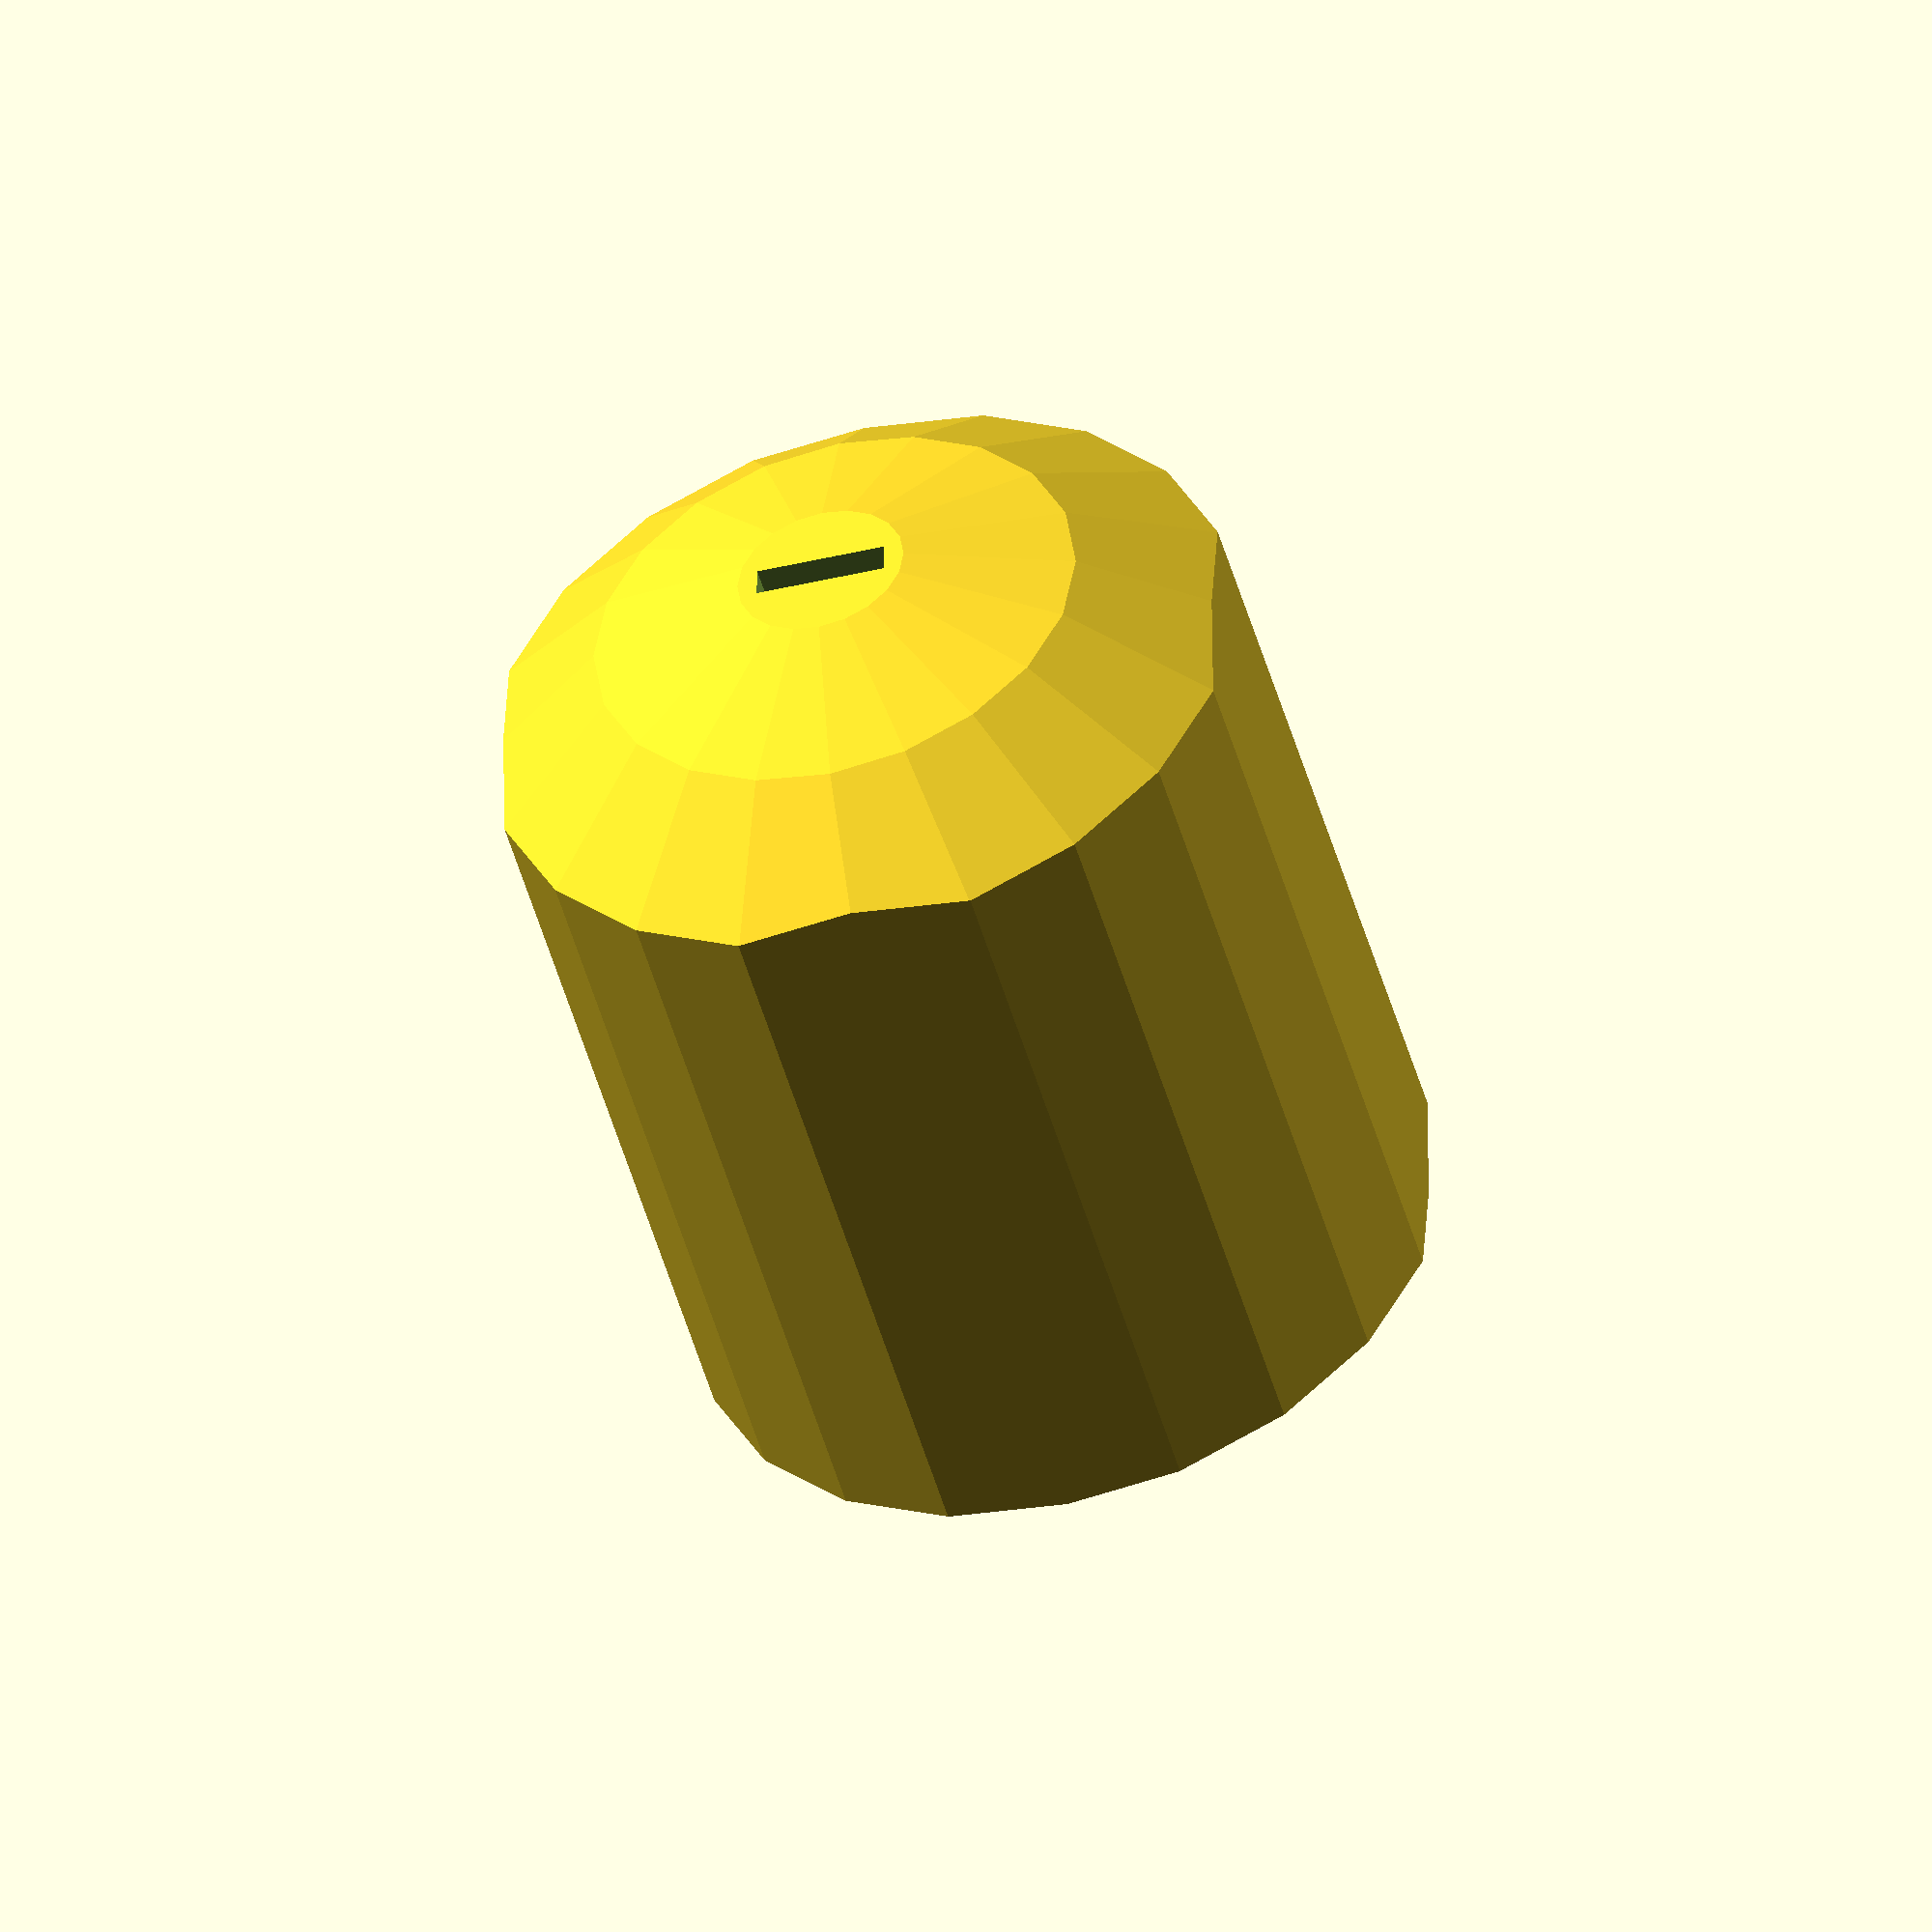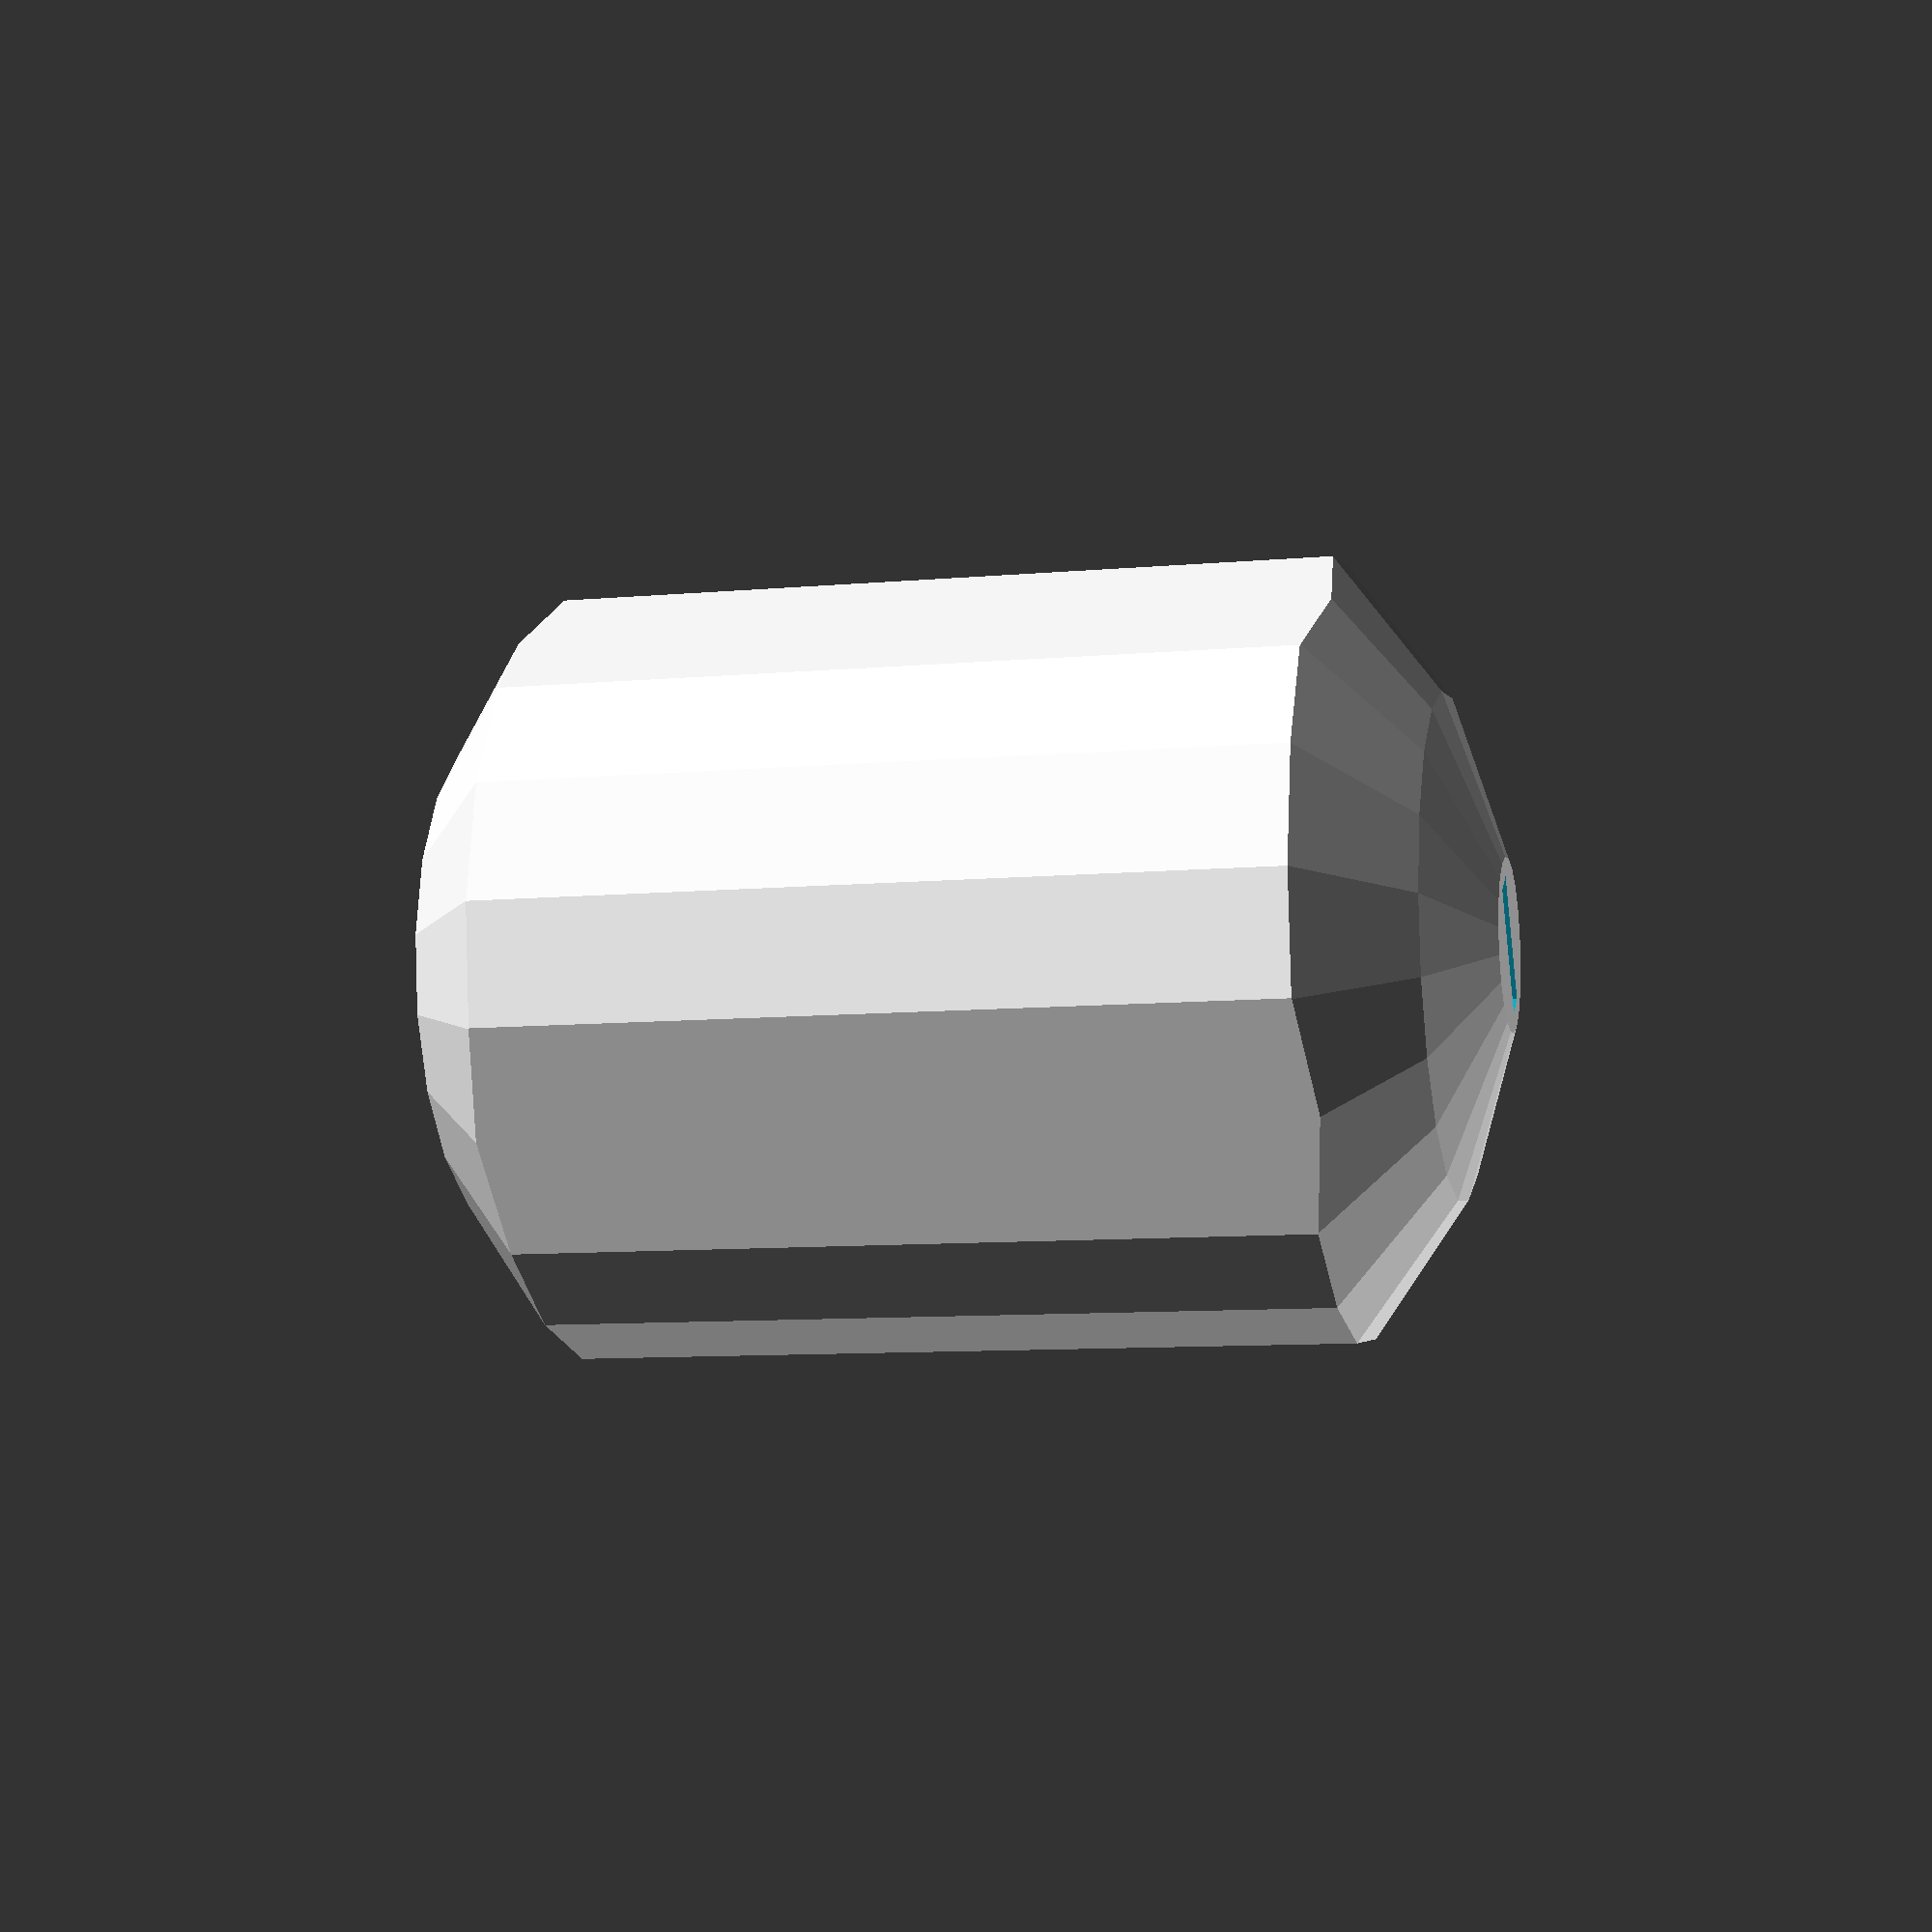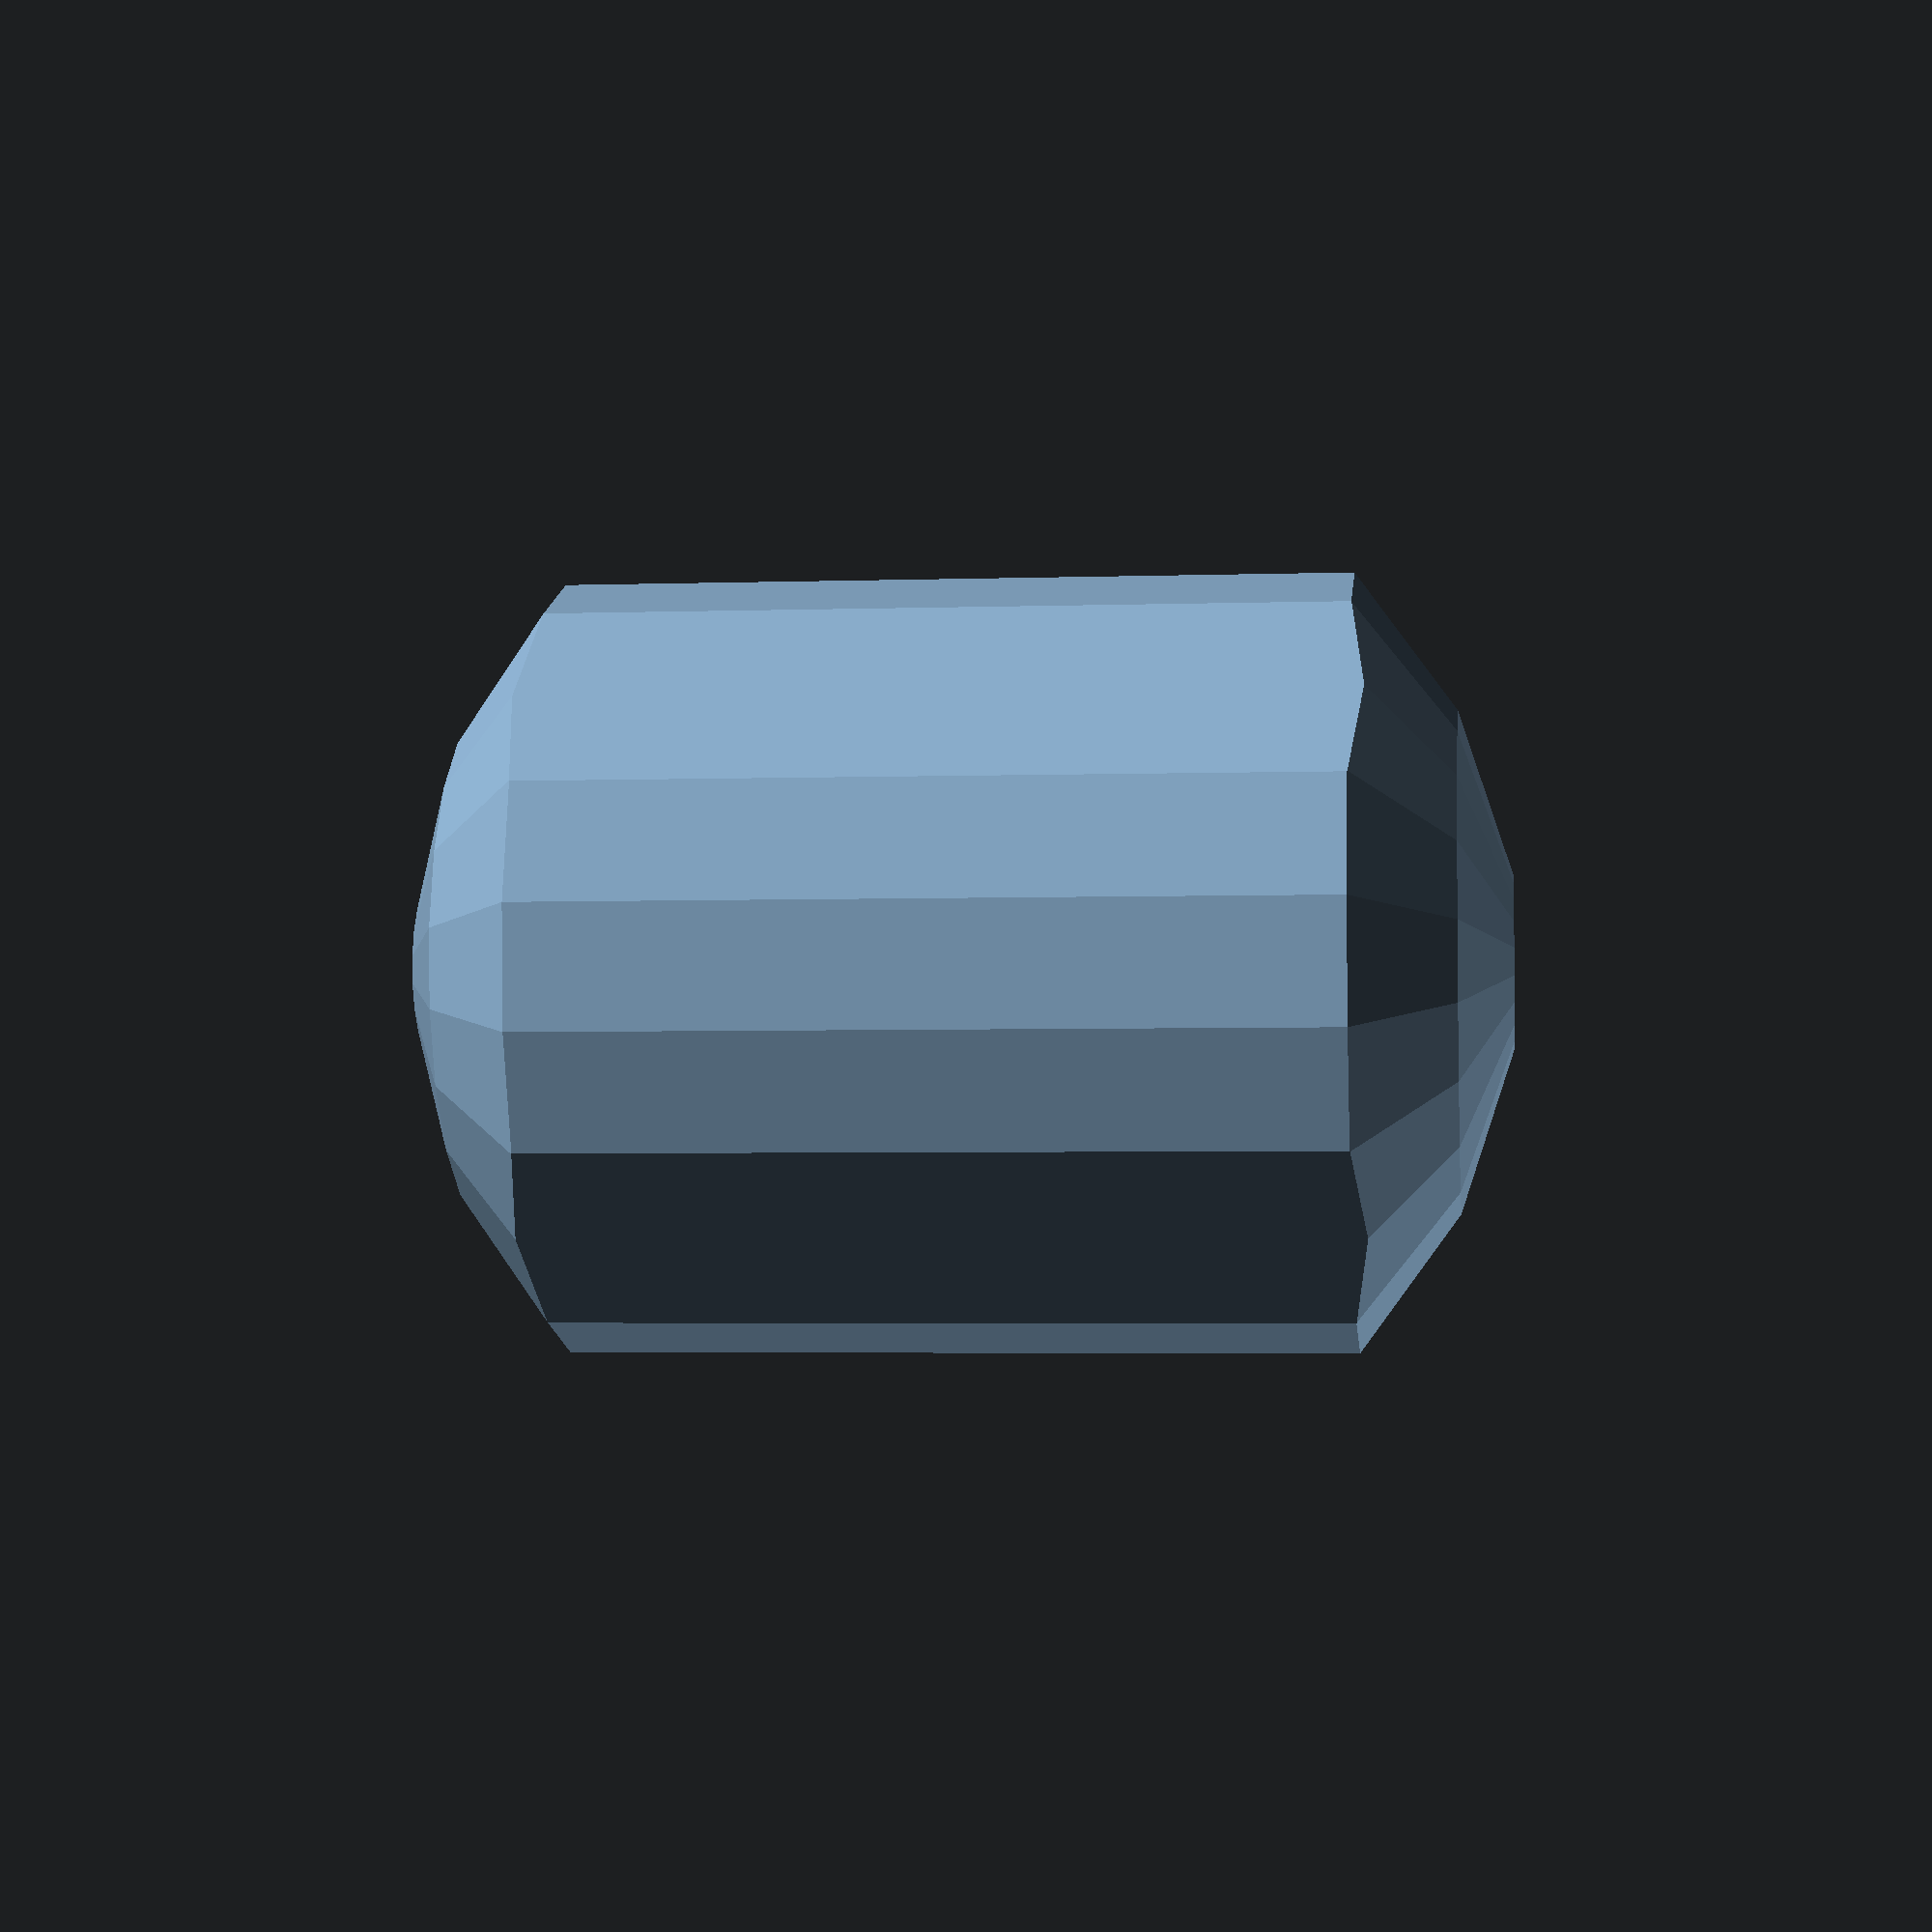
<openscad>
/*********************************************************************/
/* Parametric Fused Clapton helper tool for wire building.           */
/* Desgined by: mastabug                                             */
/* Version: 1                                                        */
/* Released: 2018-02-08                                              */
/*********************************************************************/

/*********************************************************************/
/* Parameters that you can adjust to accomodate your specific needs. */
/*********************************************************************/
width = 8;
length = 12;
wireCrossSectionMM=0.32; /*NB! In mm!!! Know your wires 26AWG=0.4mm, 28AWG=0.32, etc.*/
wiresToFit=4;
gapTolerance=1.12; /*Multiplier, how much bigger to make the hole compared to wire. */

/*********************************************************************/
/* Don't change below this unless you really know what you're doing! */
/*********************************************************************/
$fn=20;

difference() {
	intersection() {
		cube([width, width, length], center = true);
		cylinder(r= width/1.9, h = length, center = true);
		sphere(r = length/2);
	}
	cube([wireCrossSectionMM*gapTolerance, wireCrossSectionMM * wiresToFit*gapTolerance, length], center = true);
}




</openscad>
<views>
elev=229.0 azim=271.1 roll=164.5 proj=o view=wireframe
elev=9.3 azim=213.7 roll=103.5 proj=p view=solid
elev=3.8 azim=221.5 roll=276.3 proj=p view=wireframe
</views>
